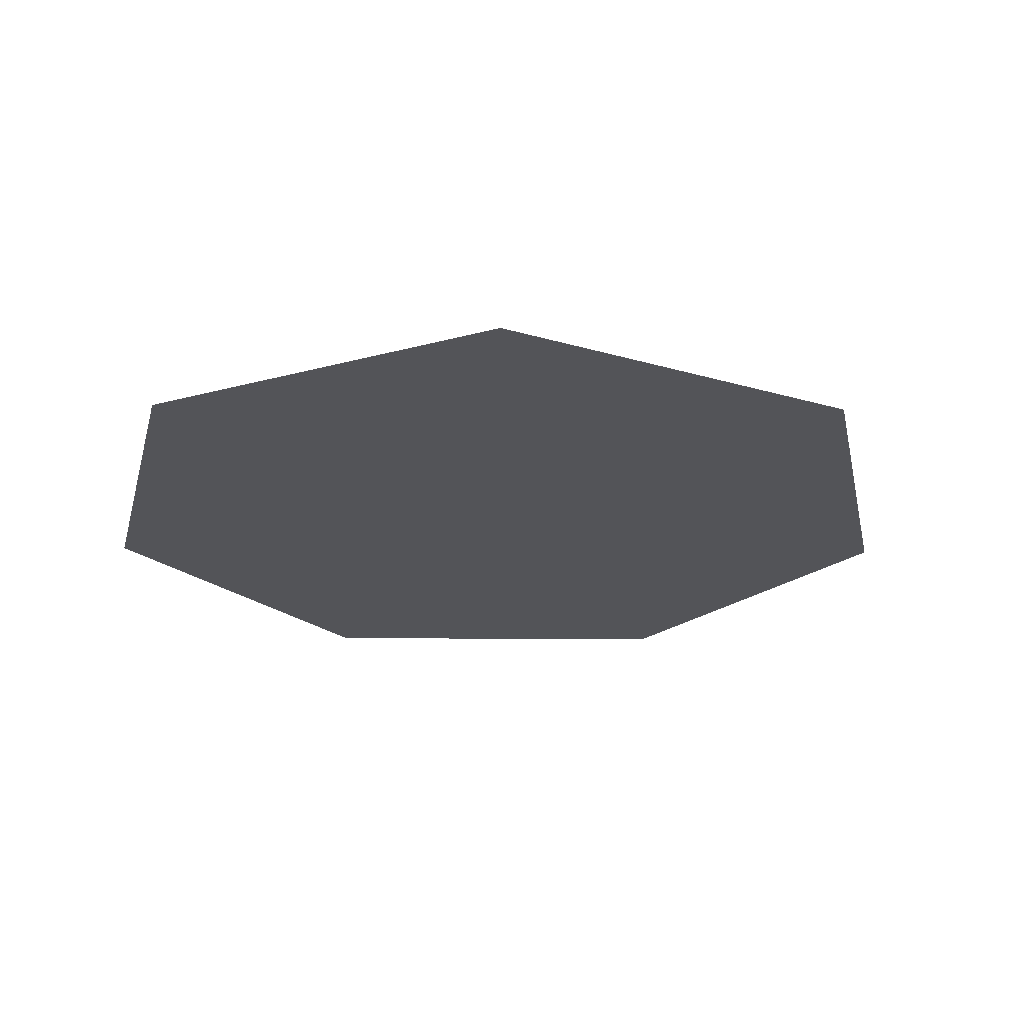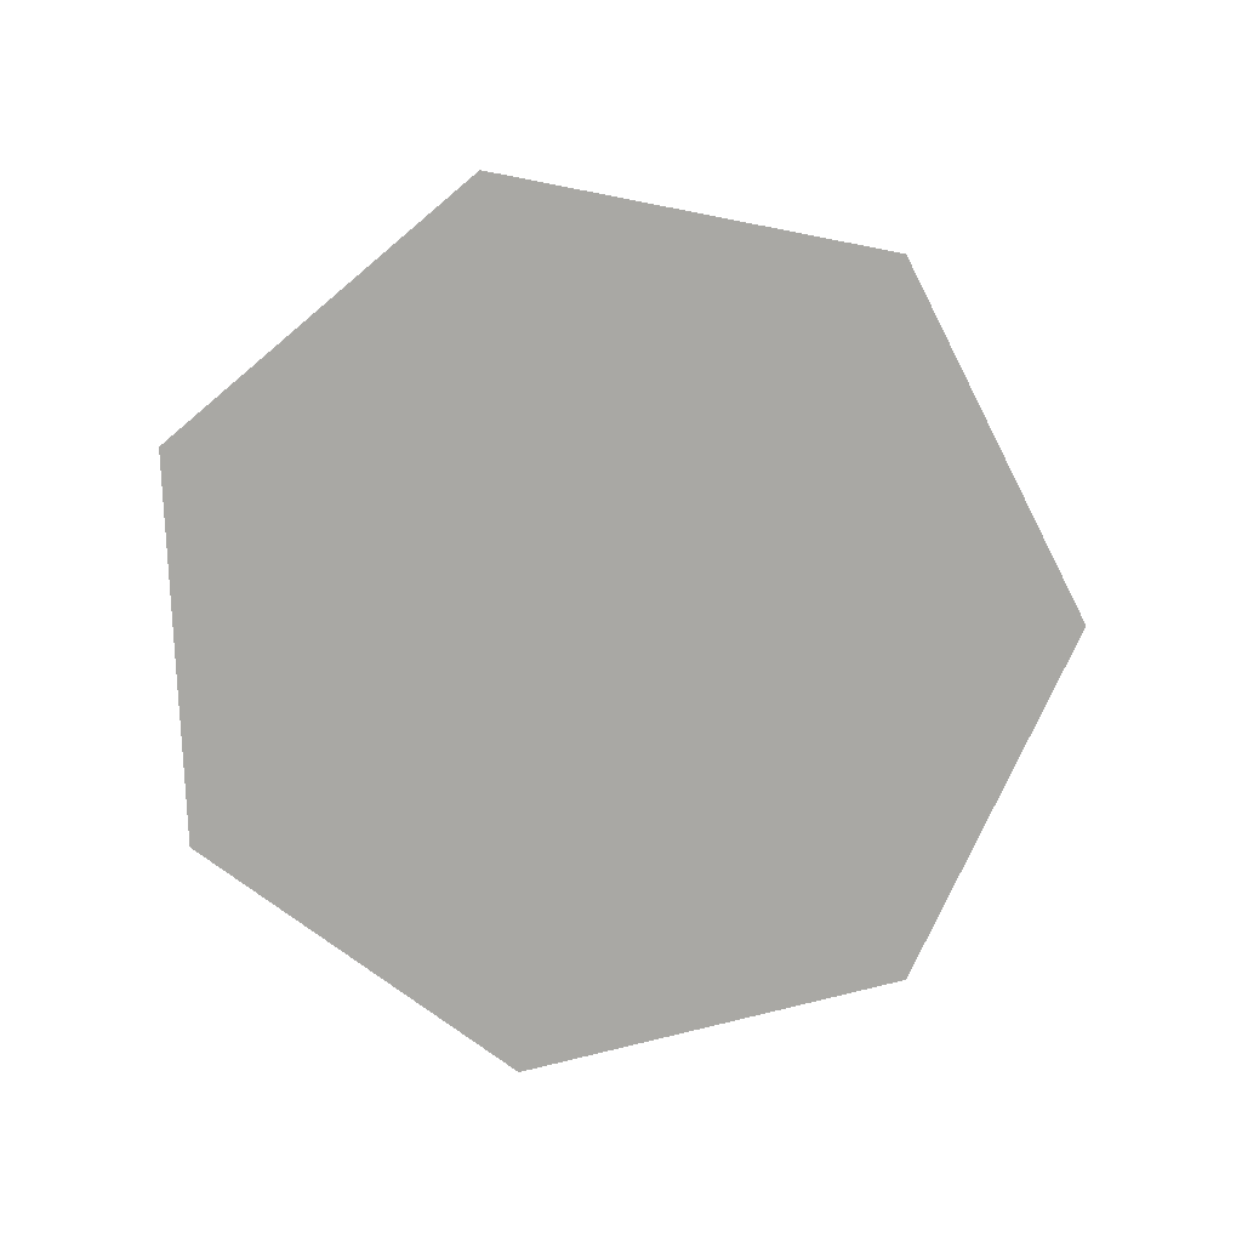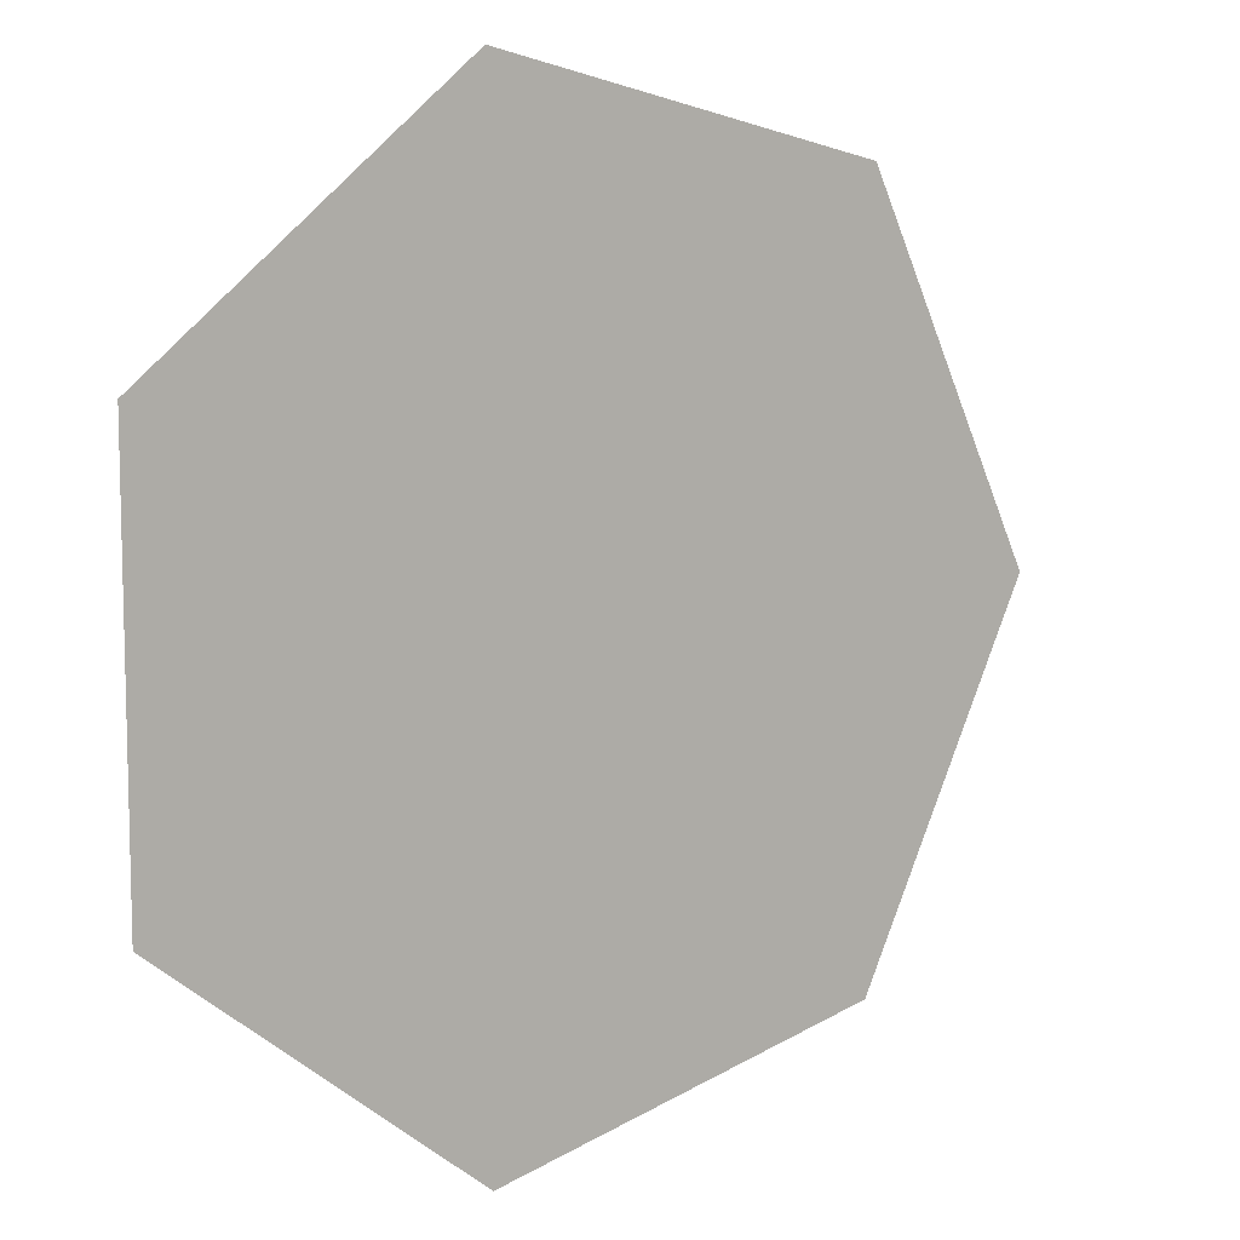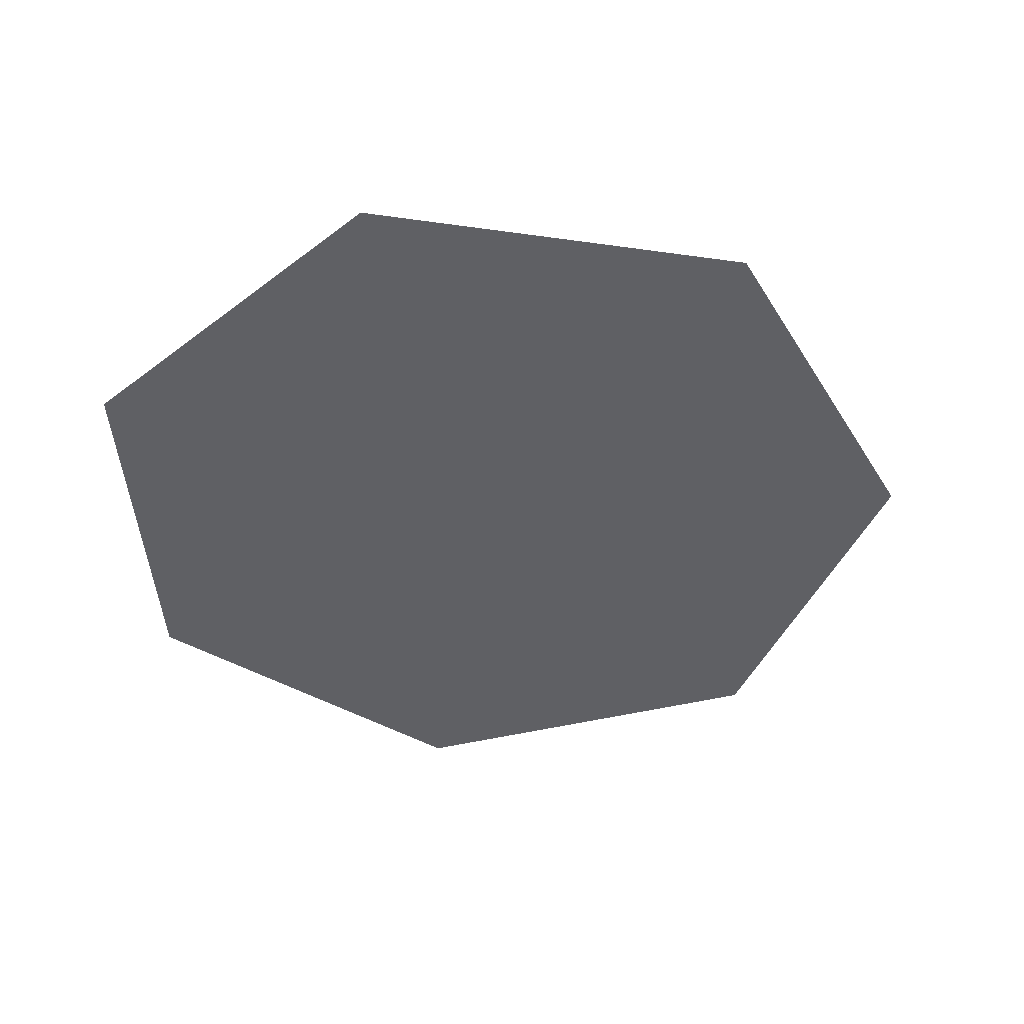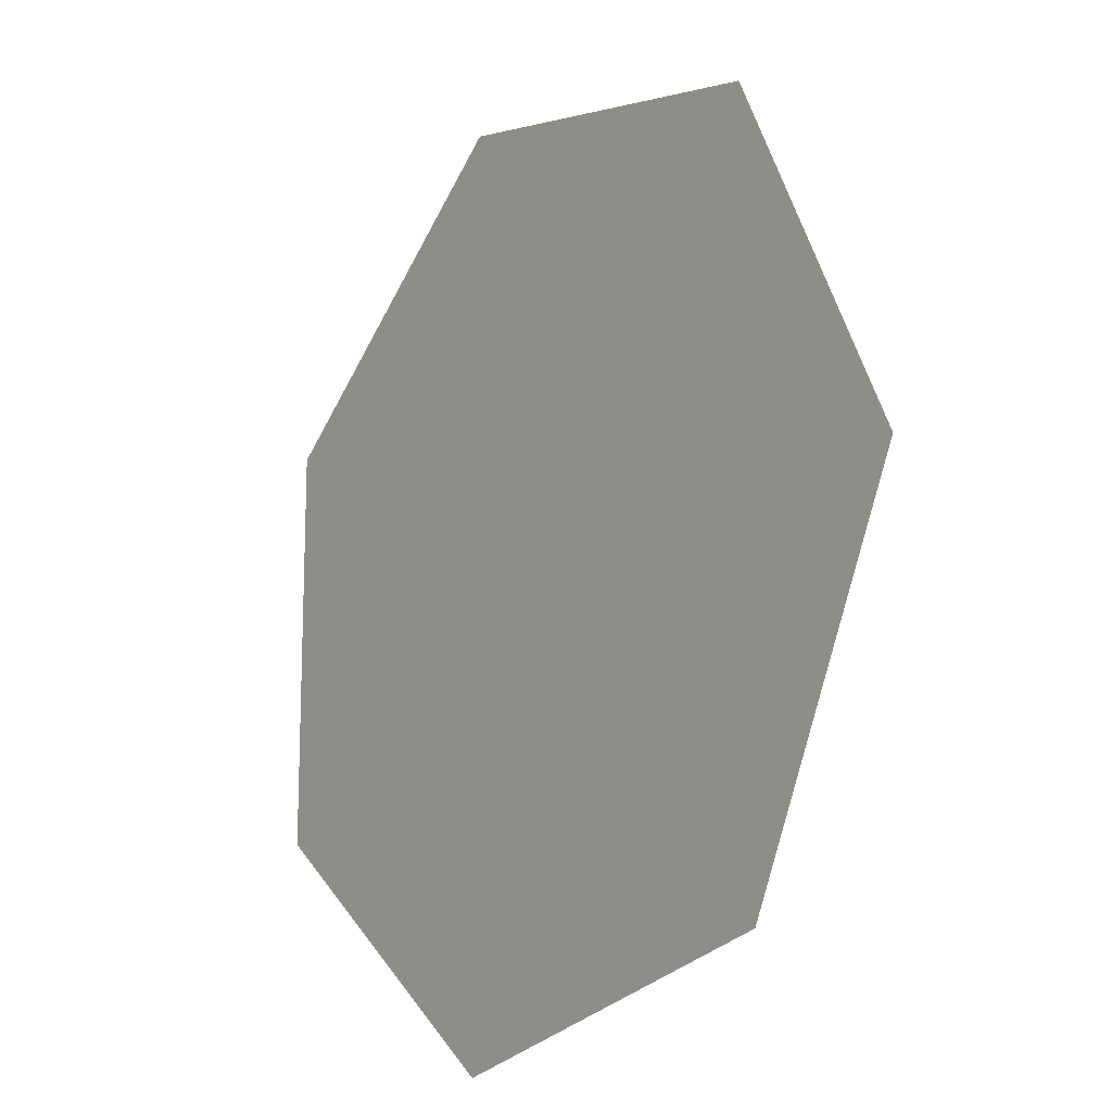
<metadata>
{"format":"obj","ext":"obj","renderer":"f3d","projection":"perspective","resolution":1024,"background":"white","views":[{"elev":-23.5,"azim":37.7,"up":"+Y"},{"elev":-74.9,"azim":53.1,"up":"+Y"},{"elev":9.4,"azim":-36.4,"up":"+Z"},{"elev":-43.2,"azim":3.5,"up":"+Y"},{"elev":-15.4,"azim":54.0,"up":"+Z"}]}
</metadata>
<code>
o #ID298
v -0.00742 -0.03541 0.00441
v -0.005312 -0.03541 3e-05
v -0.00742 -0.03541 0.00171
v -0.005312 -0.03541 0.006089
v -0.001513 -0.03541 0.00306
v -0.002687 -0.03541 0.005484
v -0.002687 -0.03541 0.000636
f 1 2 3
f 1 4 2
f 4 5 2
f 4 6 5
f 2 5 7

</code>
